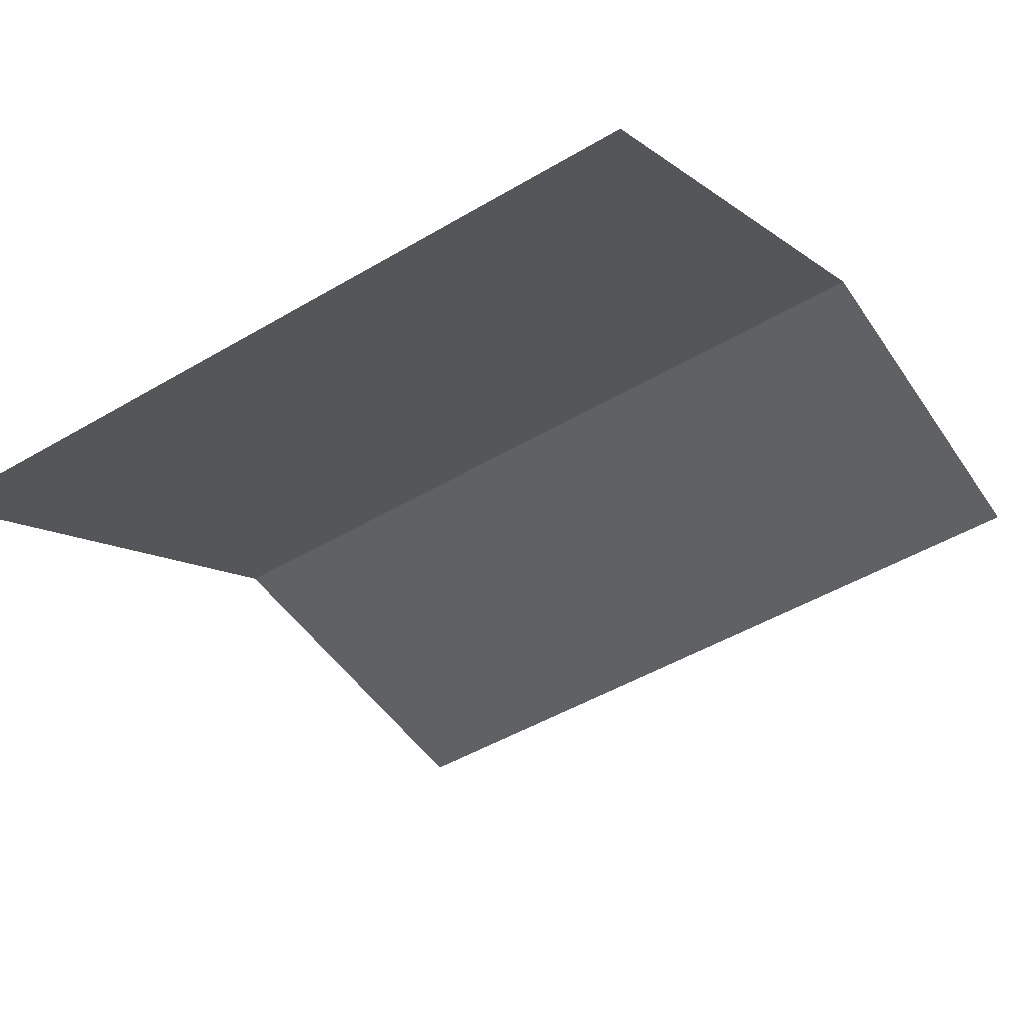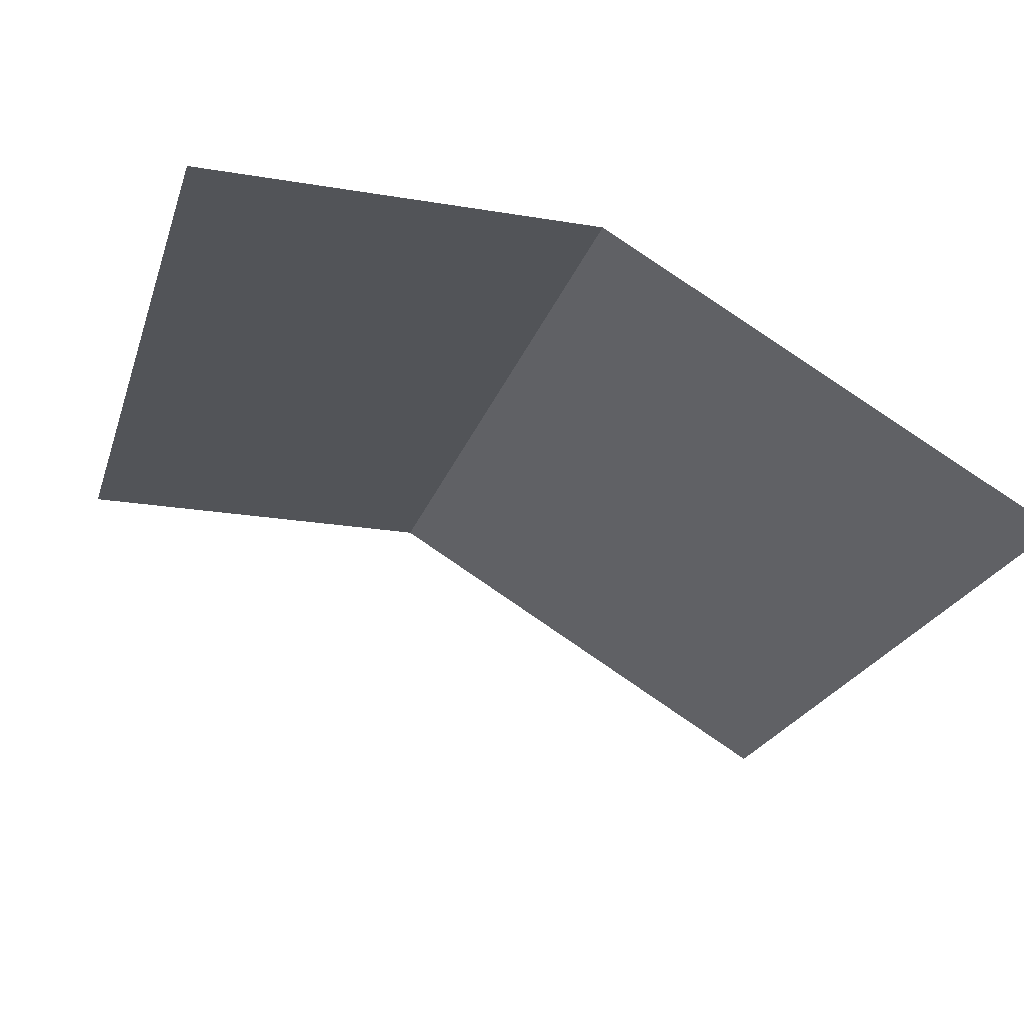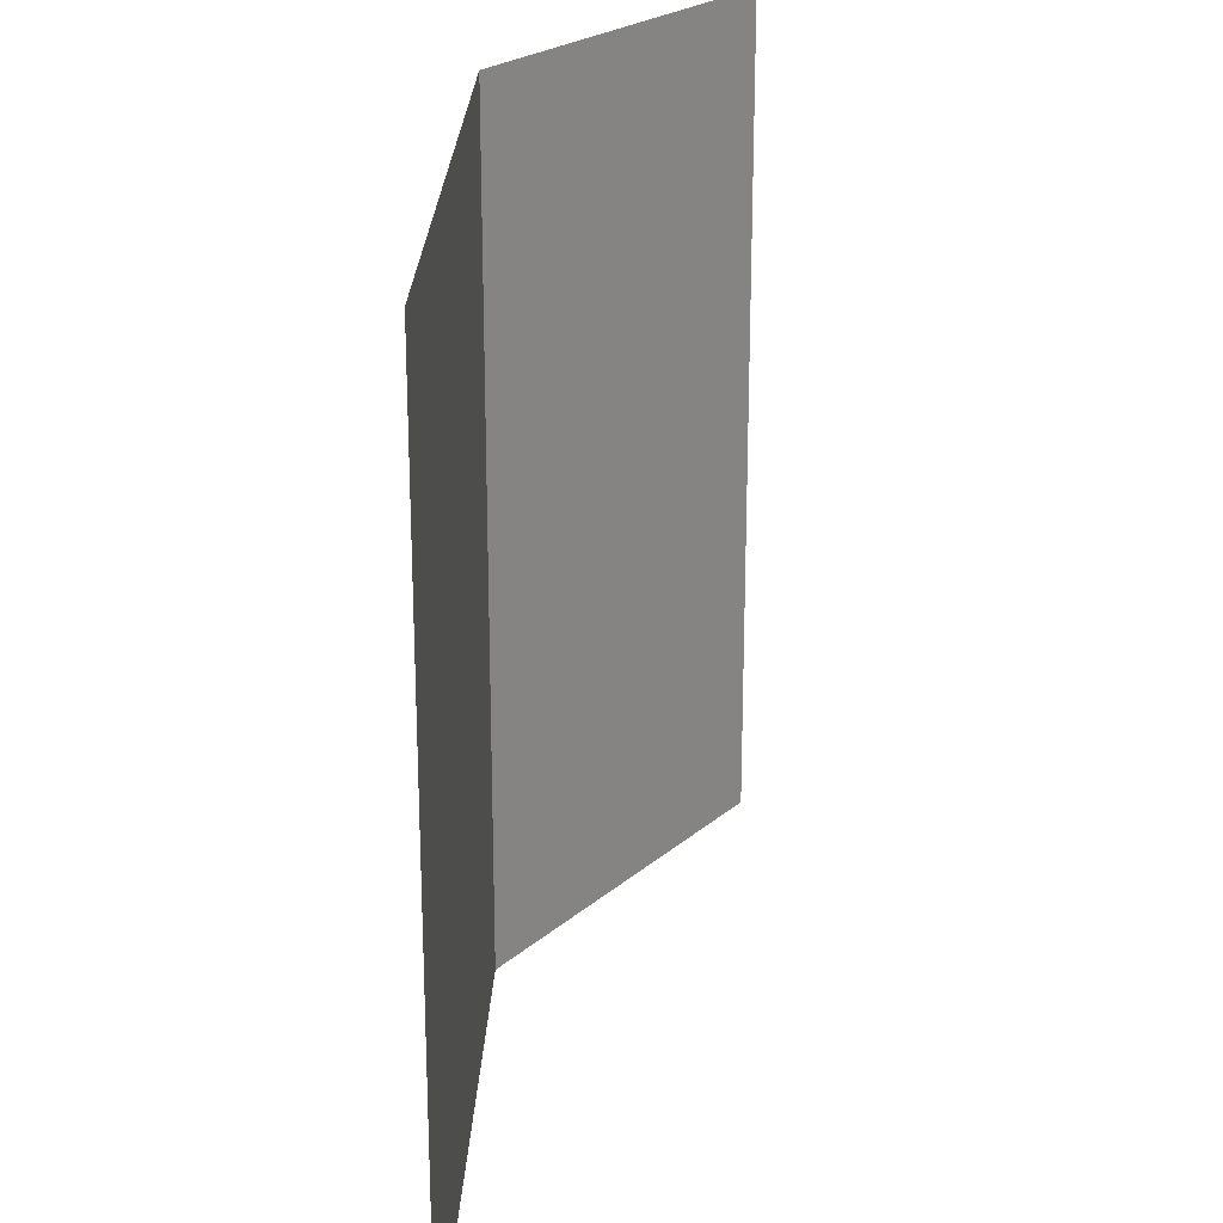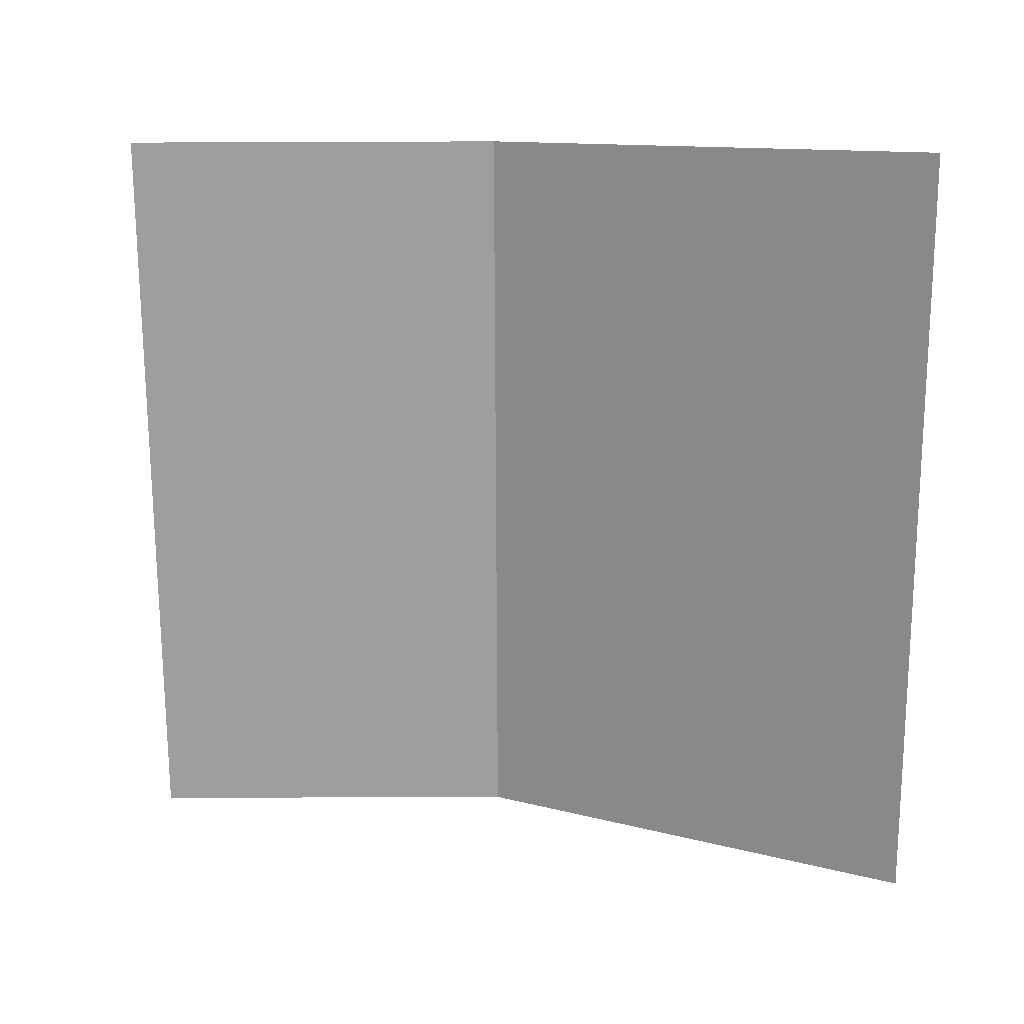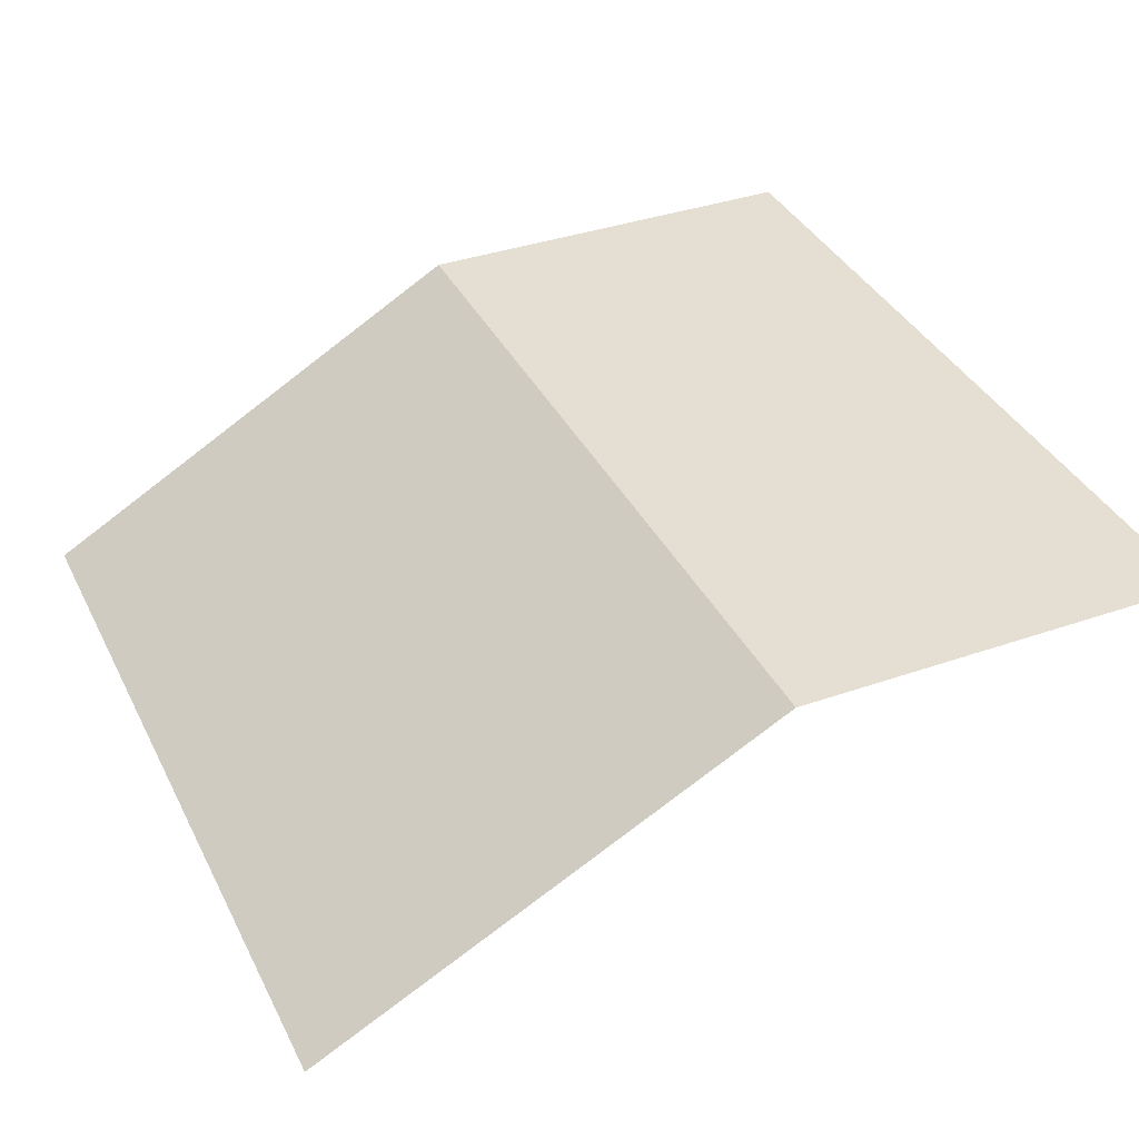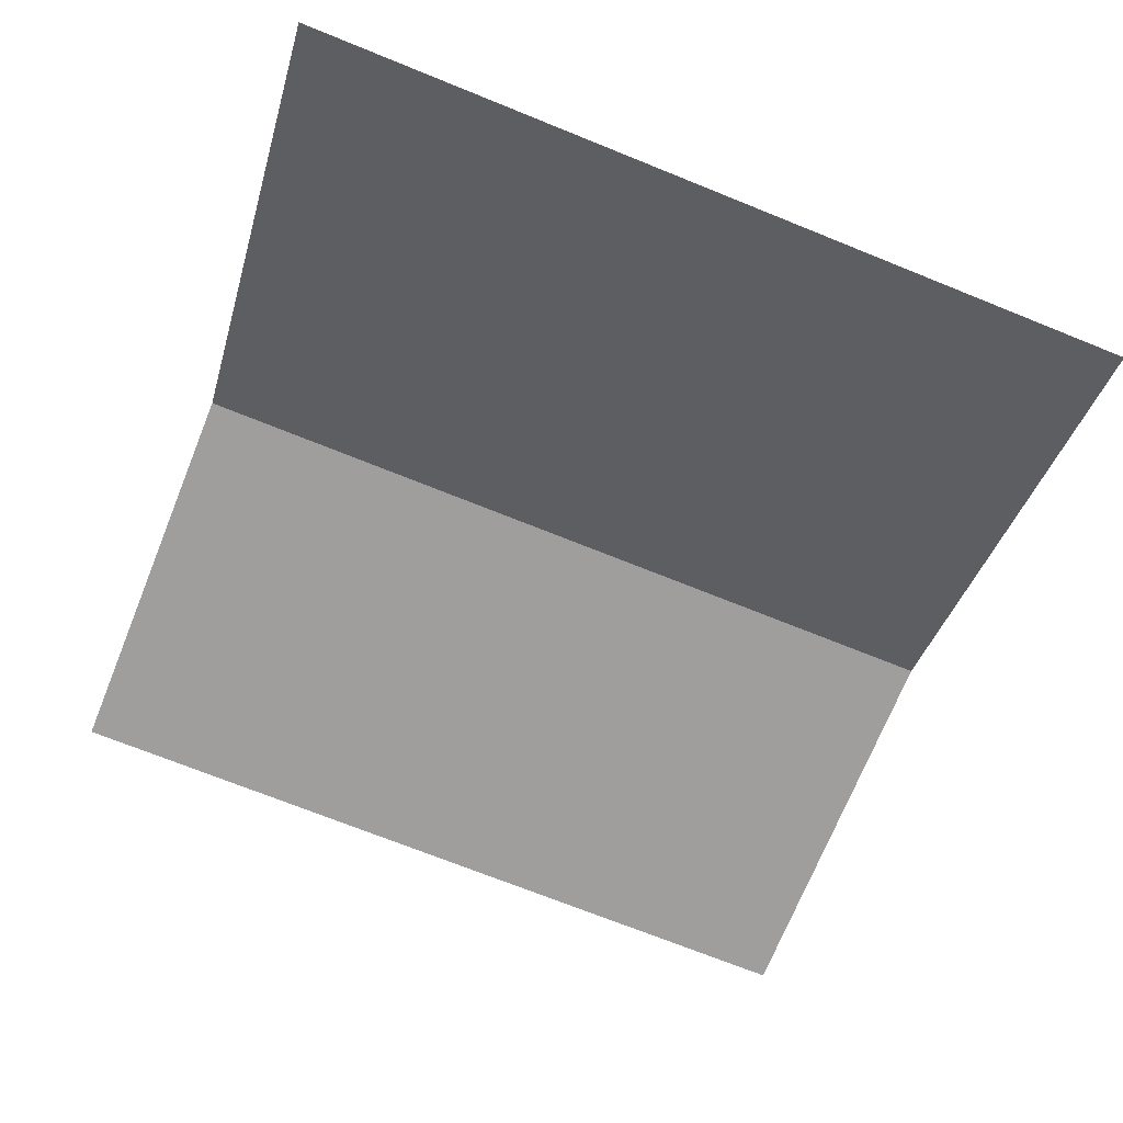
<metadata>
{"format":"obj","ext":"obj","renderer":"f3d","projection":"perspective","resolution":1024,"background":"white","views":[{"elev":-49.6,"azim":122.9,"up":"+Z"},{"elev":-23.0,"azim":-15.9,"up":"+Z"},{"elev":23.1,"azim":125.1,"up":"+Y"},{"elev":-71.1,"azim":0.2,"up":"+Z"},{"elev":37.2,"azim":155.8,"up":"+Z"},{"elev":-71.0,"azim":68.0,"up":"+Z"}]}
</metadata>
<code>
g pb_Mesh-642096
v 0.5467 -1.039 -0.346
v -0 -1 0
v 0.5467 -0.5392 -0.346
v -0 -0.5 0
v -0 -1 0
v -0.5 -1 0
v -0 -0.5 0
v -0.5 -0.5 0
v 0.5467 -0.03922 -0.346
v -0 0 0
v -0 0 0
v -0.5 0 0
g pb_Mesh-642096_0
f 3 2 1
f 3 4 2
f 7 6 5
f 7 8 6
f 9 4 3
f 9 10 4
f 11 8 7
f 11 12 8

</code>
